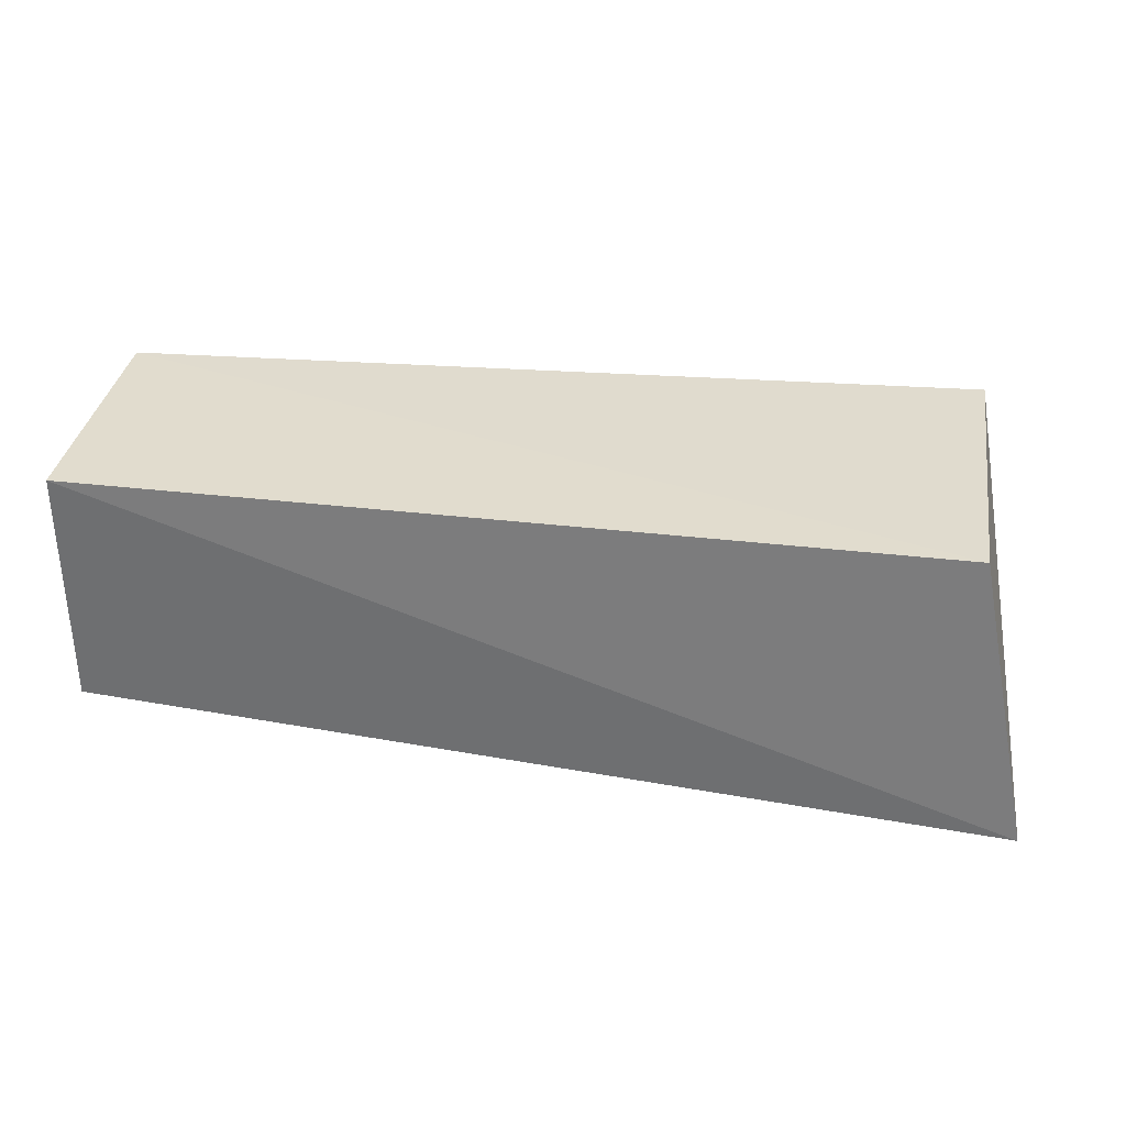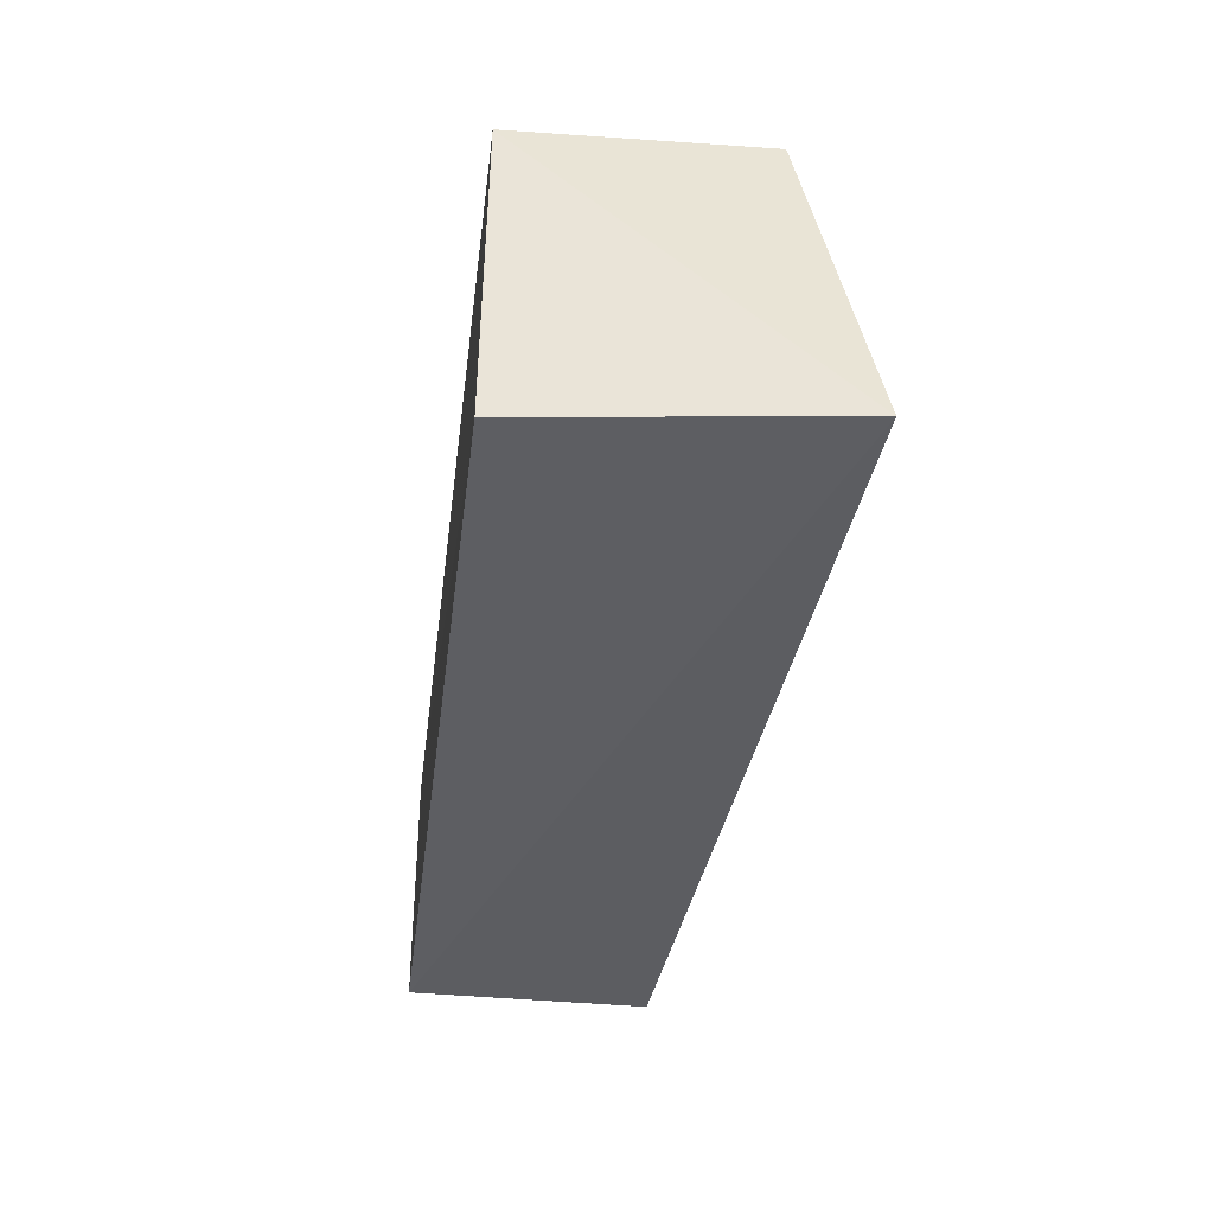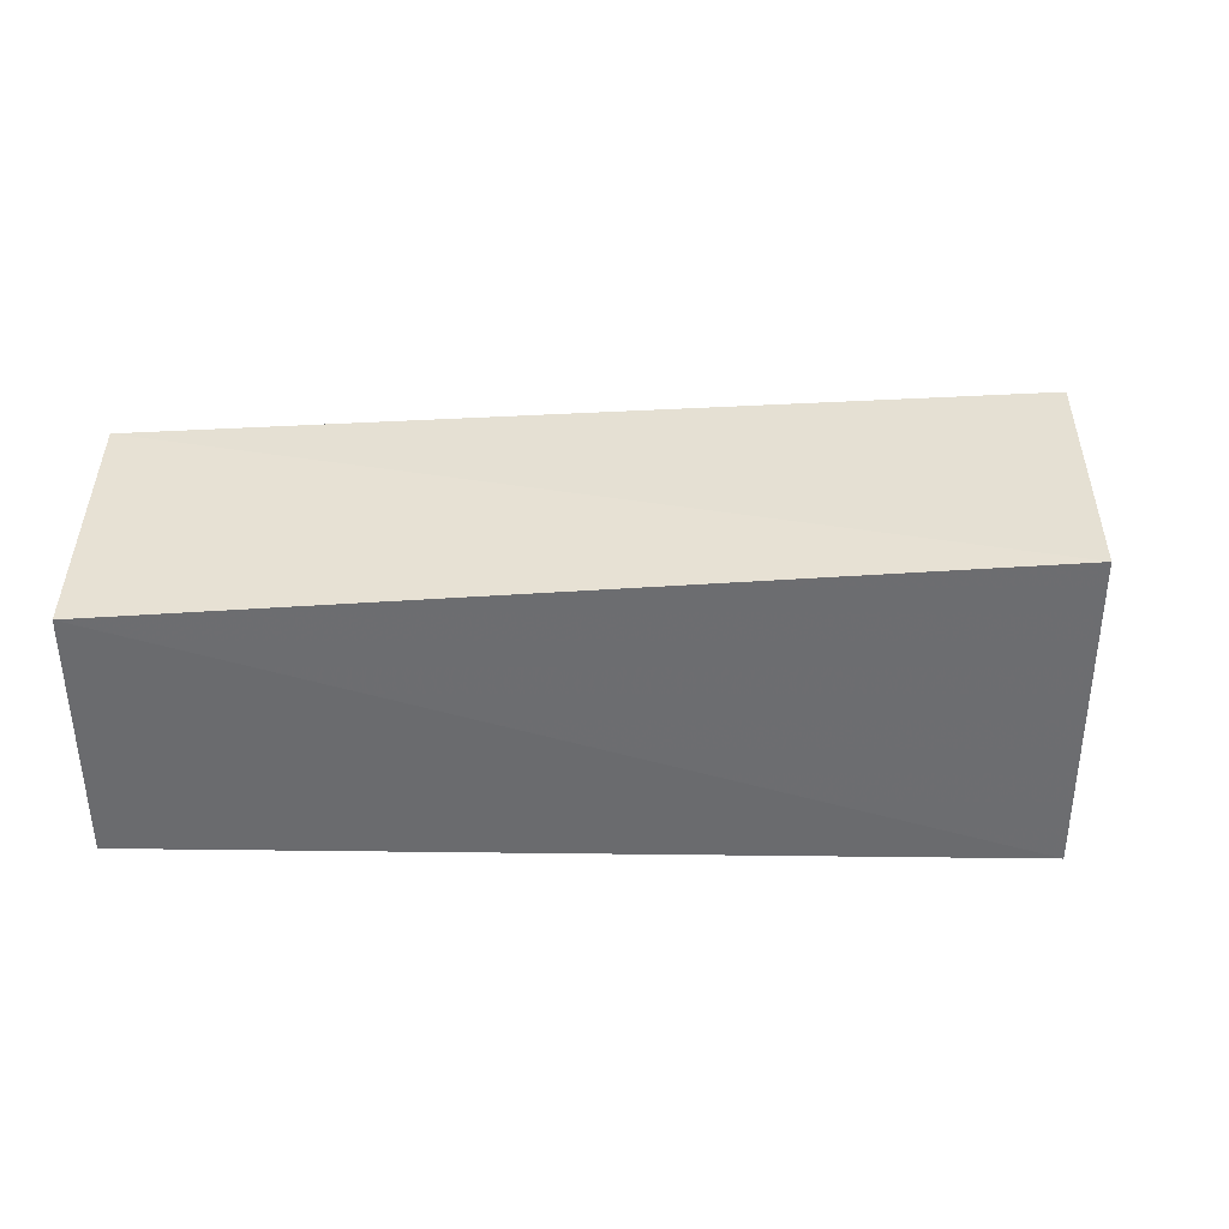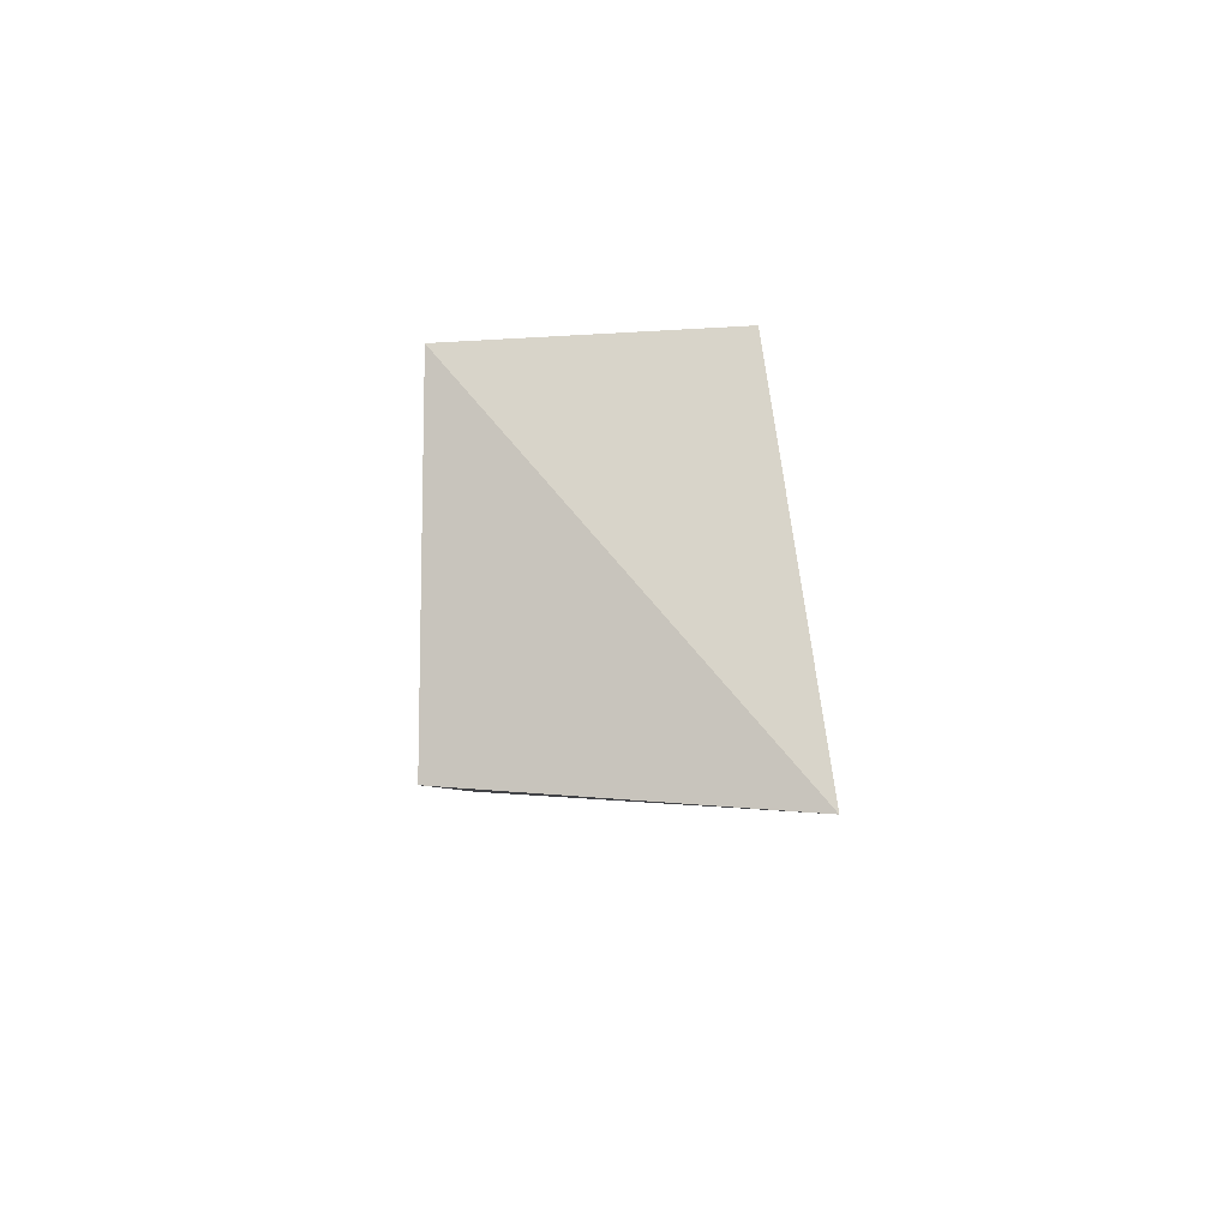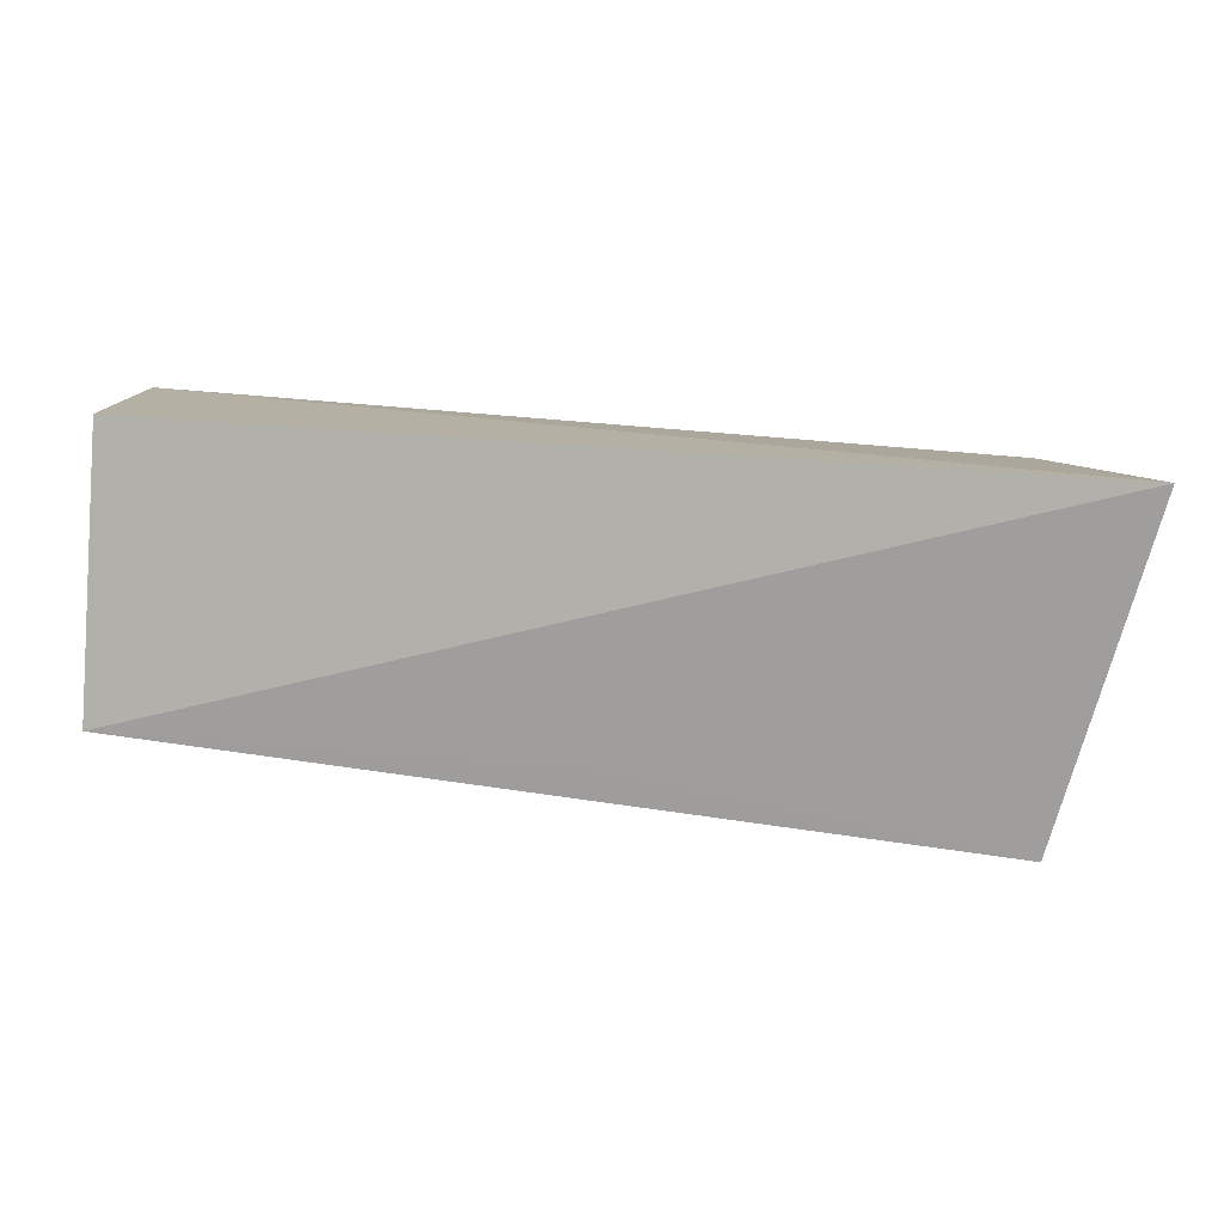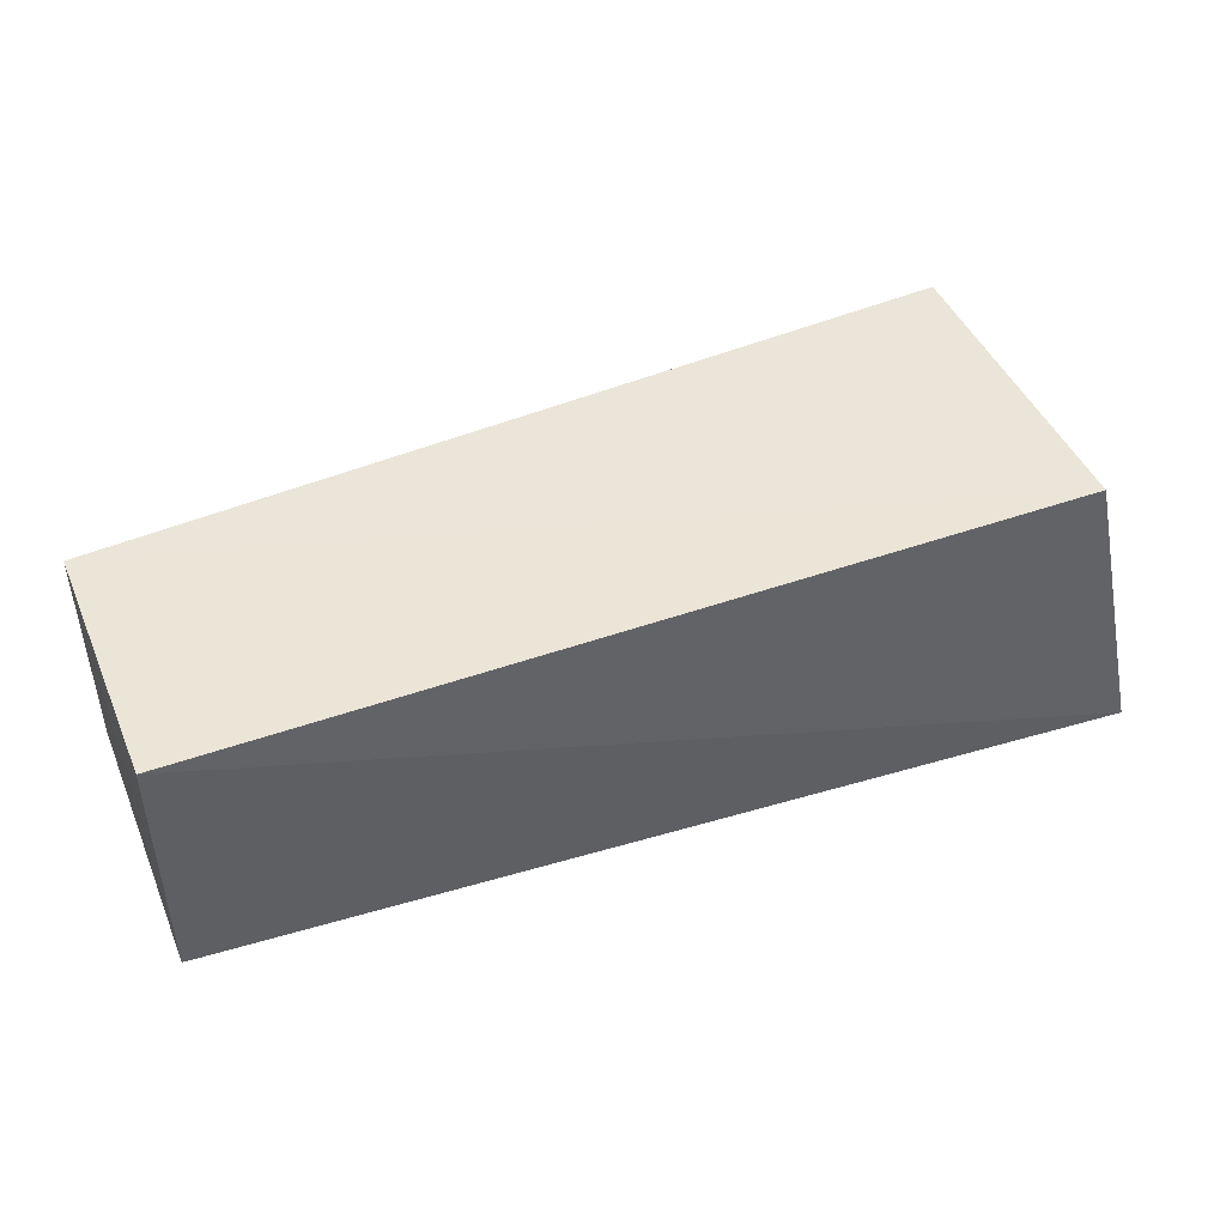
<metadata>
{"format":"obj","ext":"obj","renderer":"f3d","projection":"perspective","resolution":1024,"background":"white","views":[{"elev":33.8,"azim":-170.8,"up":"+Y"},{"elev":-38.5,"azim":-97.2,"up":"+Z"},{"elev":36.3,"azim":-179.1,"up":"+Z"},{"elev":-4.9,"azim":-90.9,"up":"+Z"},{"elev":-78.8,"azim":175.4,"up":"+Y"},{"elev":45.4,"azim":157.8,"up":"+Y"}]}
</metadata>
<code>
v 0.01126 -0.007685 0.08118
v 0.01117 -0.02003 0.08254
v 0.01119 -0.02 0.06849
v -0.03176 -0.007731 0.06849
v -0.03178 -0.007858 0.08444
v 0.01119 -0.007731 0.06849
v -0.03474 -0.0224 0.06746
v -0.03168 -0.01997 0.08516
v -0.01148 -0.0202 0.08247
f 1 2 3
f 5 2 1
f 5 1 4
f 6 1 3
f 6 4 1
f 7 3 2
f 7 5 4
f 7 6 3
f 7 4 6
f 8 2 5
f 8 5 7
f 9 8 7
f 9 7 2
f 9 2 8

</code>
